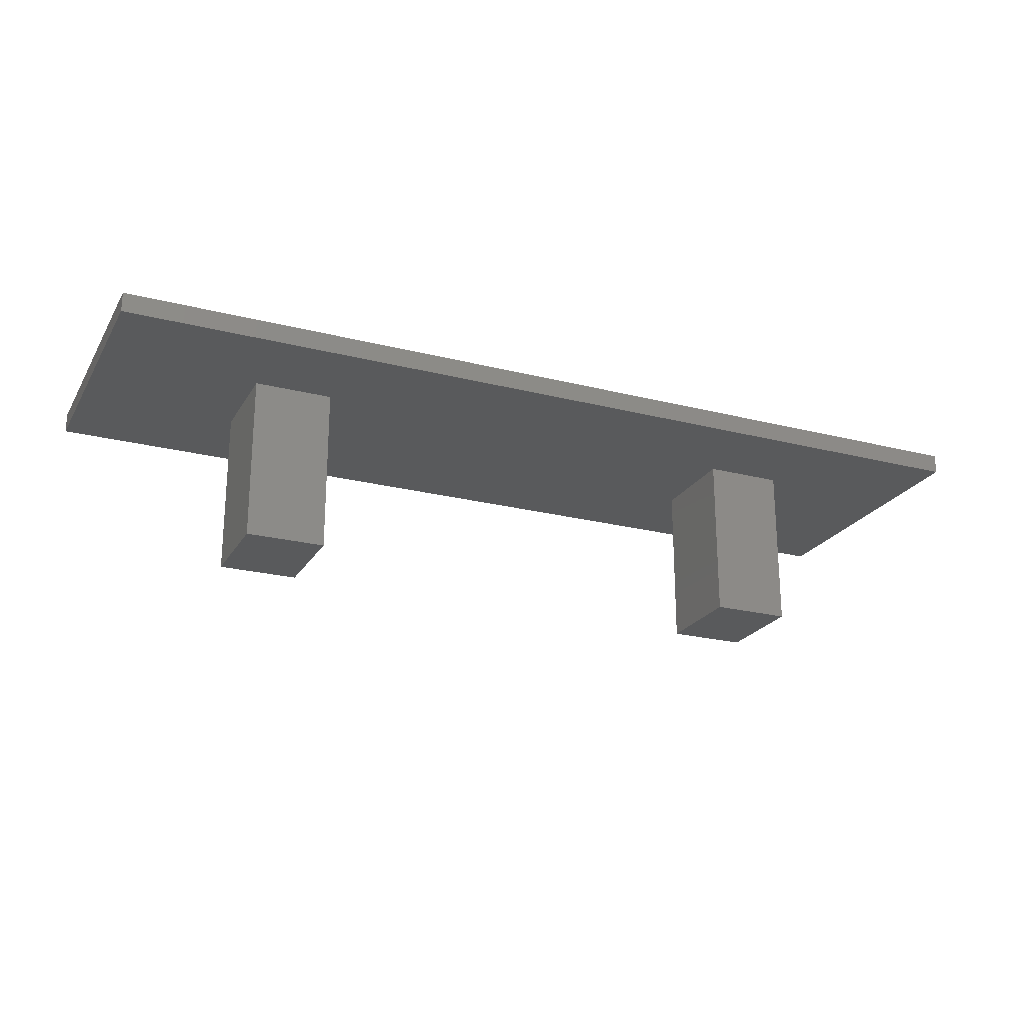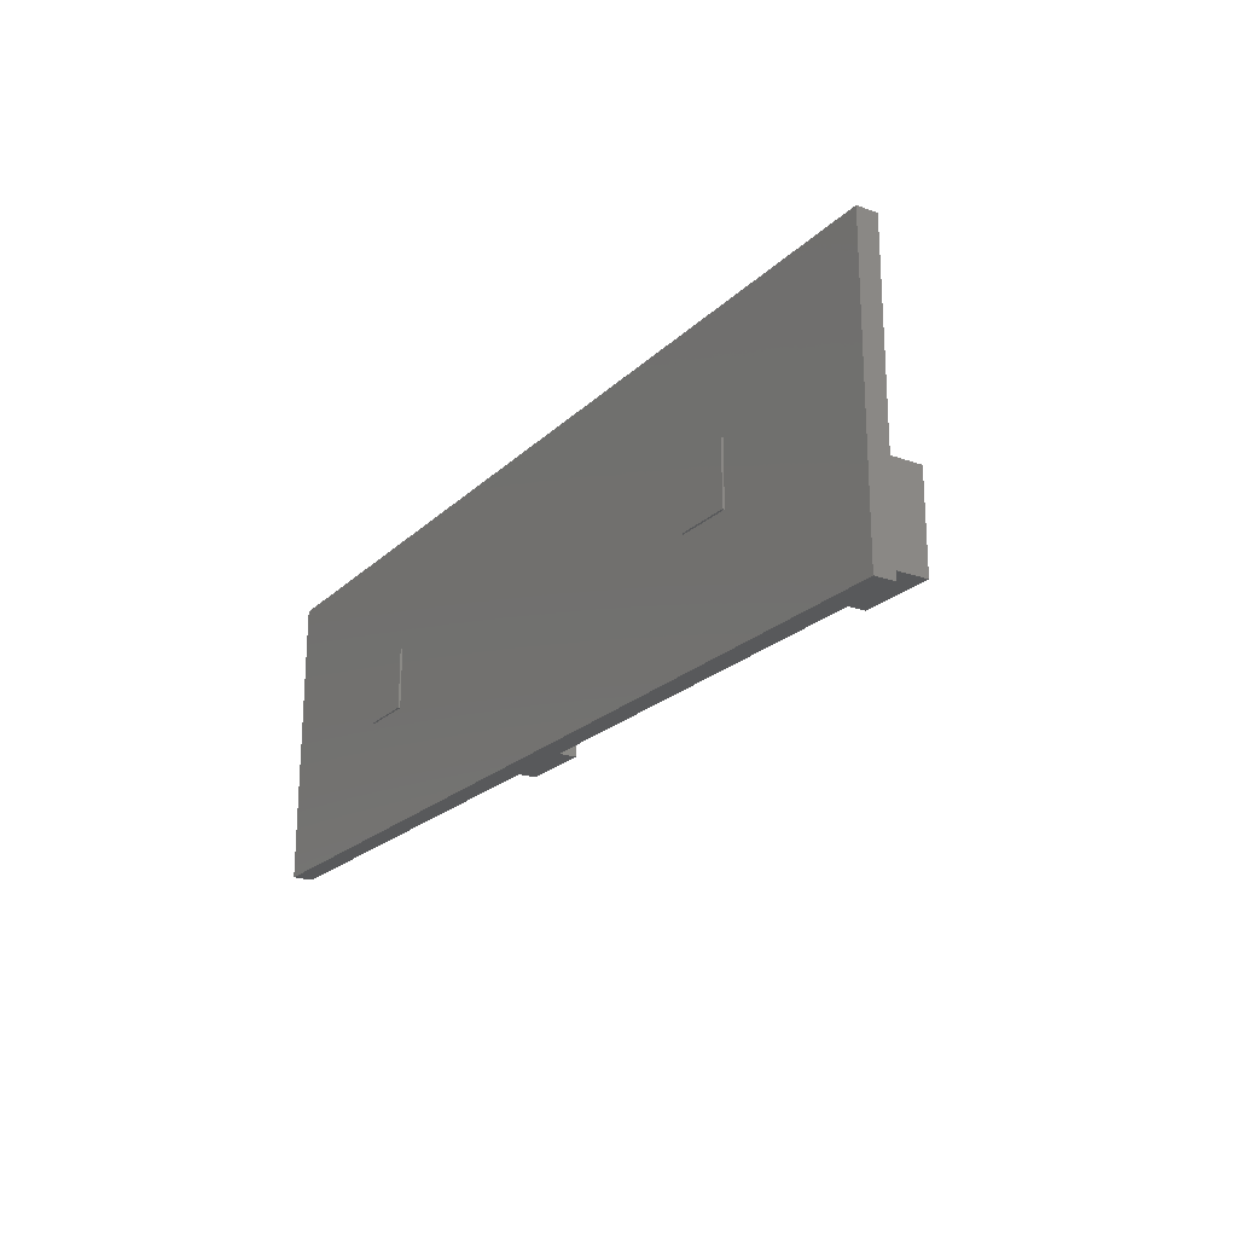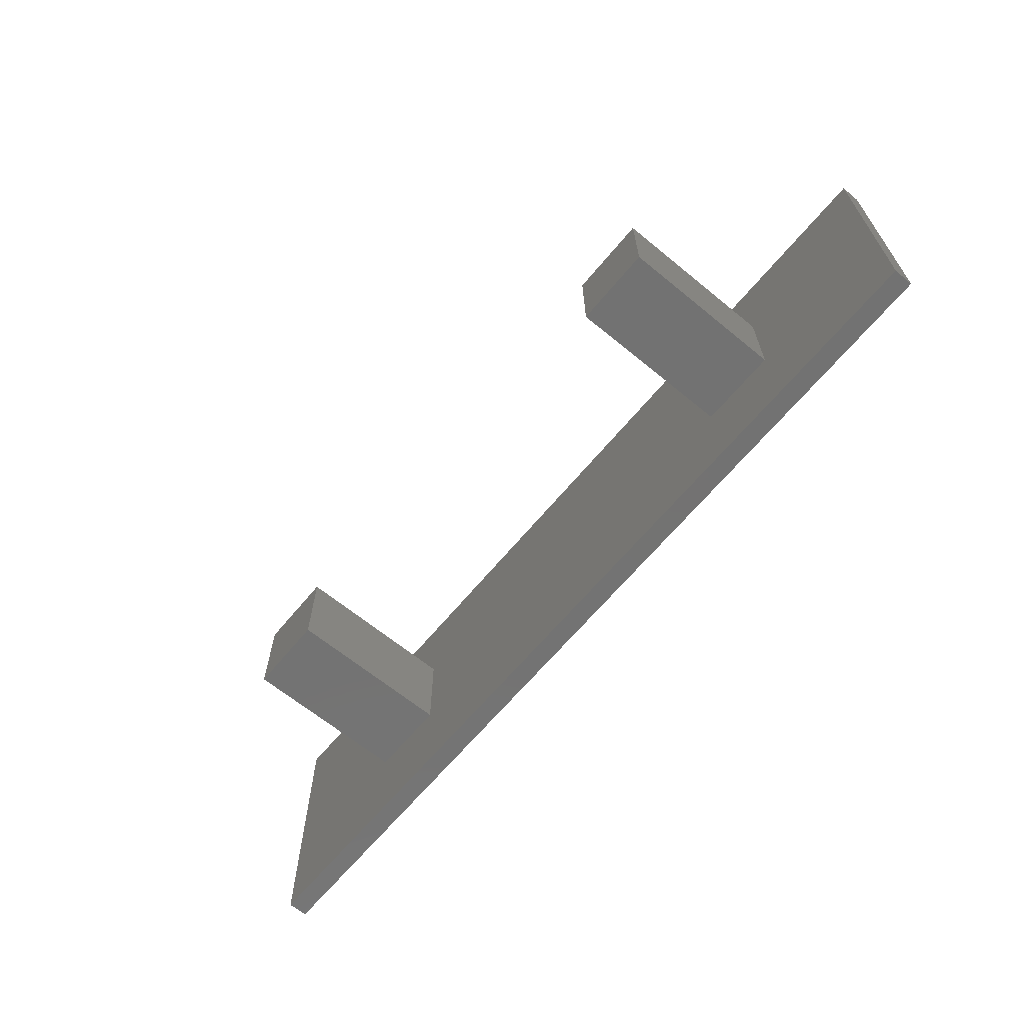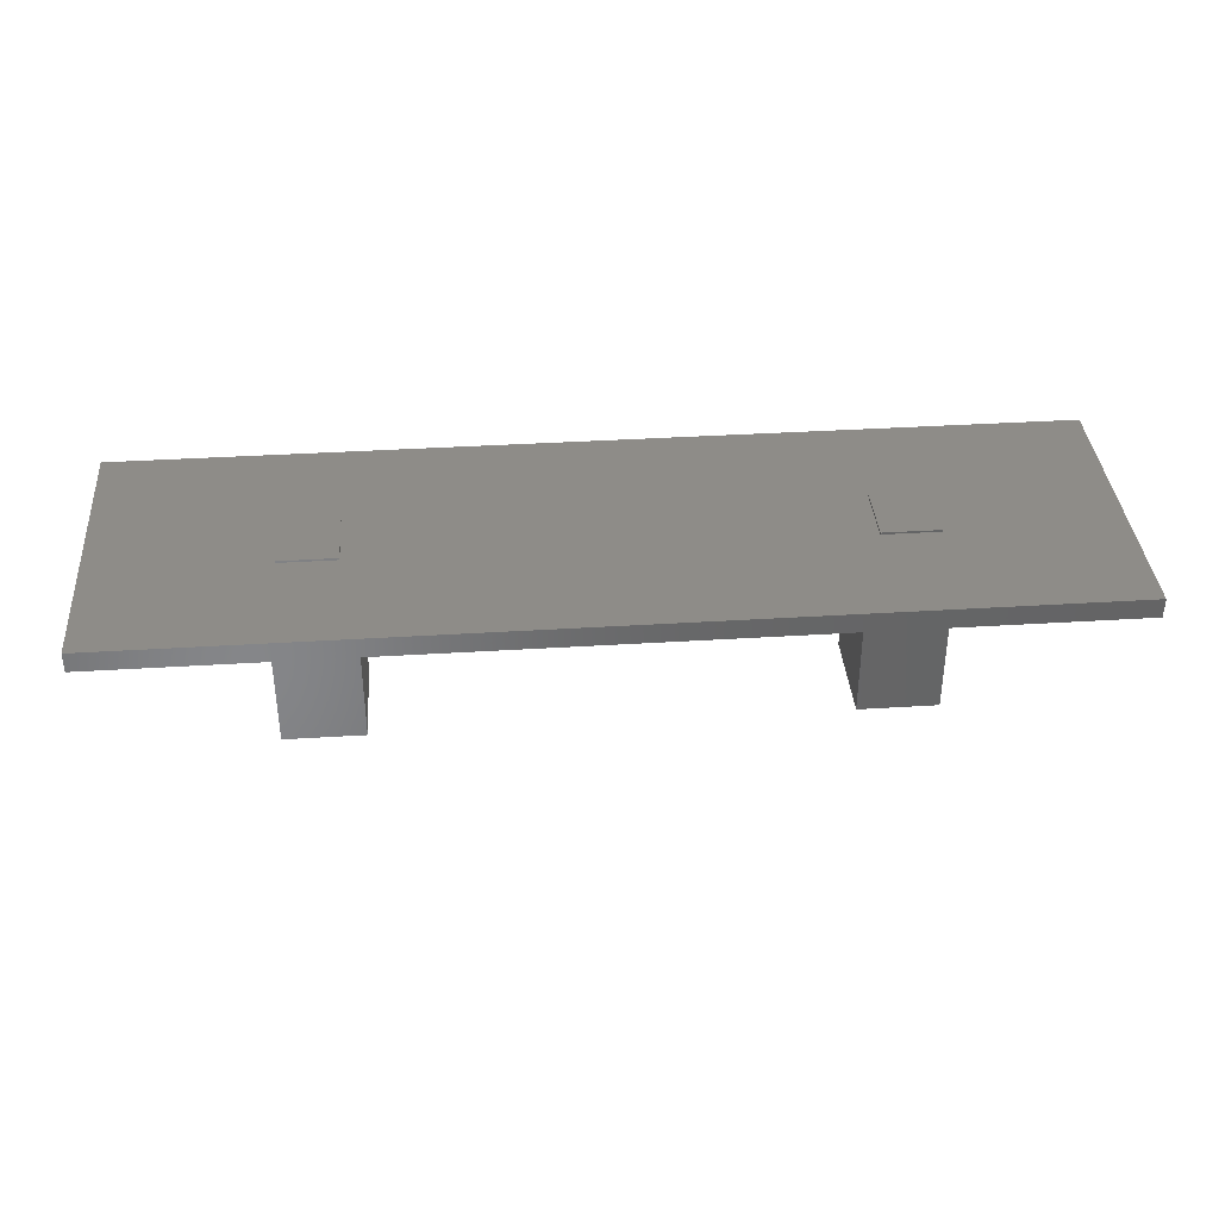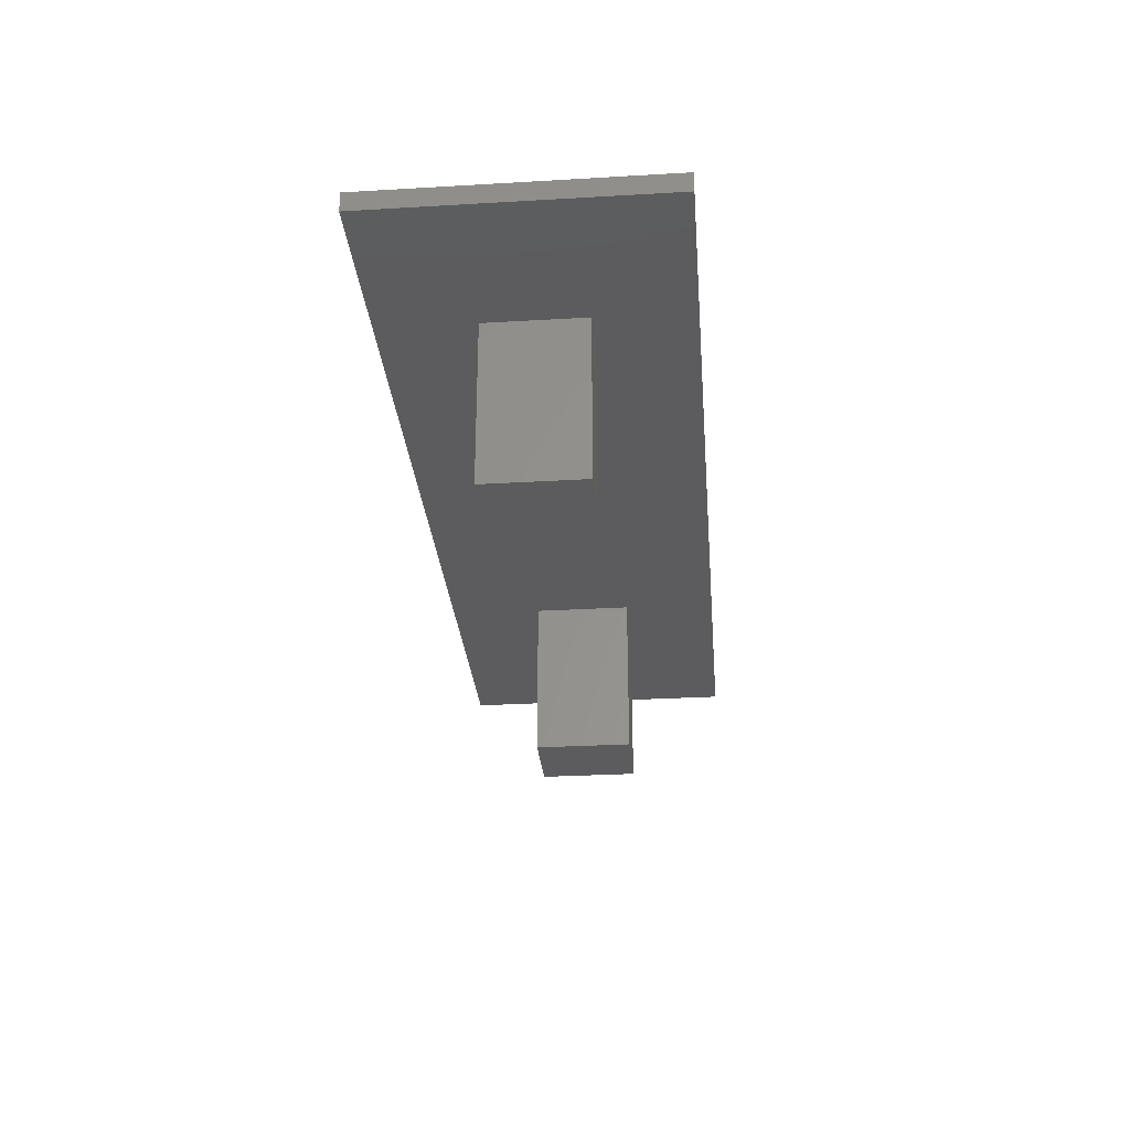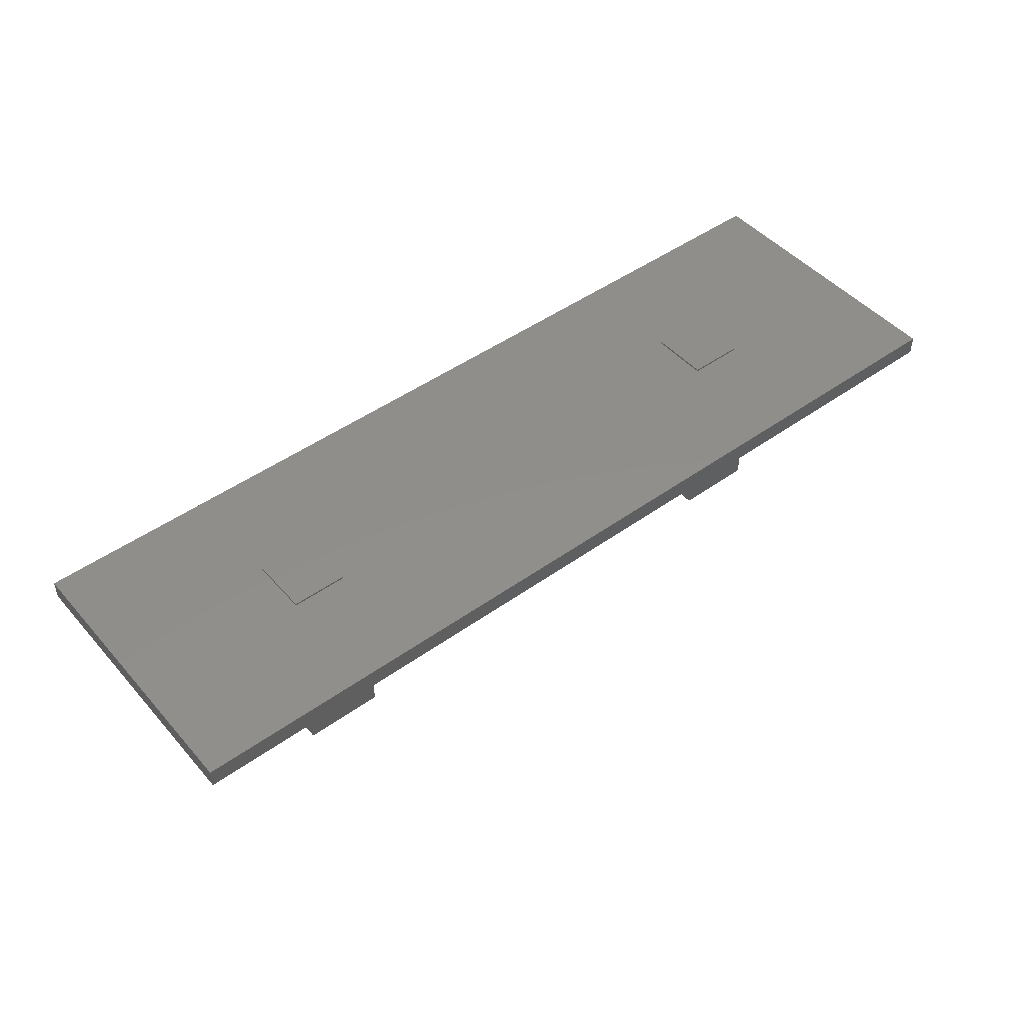
<metadata>
{"format":"stl","ext":"stl","renderer":"f3d","projection":"perspective","resolution":1024,"background":"white","views":[{"elev":-22.9,"azim":-23.5,"up":"+Z"},{"elev":-21.5,"azim":57.8,"up":"+Y"},{"elev":-64.8,"azim":-129.6,"up":"+Y"},{"elev":37.4,"azim":175.4,"up":"+Z"},{"elev":-29.6,"azim":94.9,"up":"+Z"},{"elev":47.4,"azim":-38.9,"up":"+Z"}]}
</metadata>
<code>
# stl→obj: 48 verts, 108 faces
v 0 0 42.68
v 0 73.66 47.76
v 0 73.66 42.68
v 0 0 47.76
v 238.8 73.66 47.76
v 195.1 44.53 47.76
v 238.8 0 47.76
v 180.8 44.53 47.76
v 57.96 44.53 47.76
v 180.8 29.13 47.76
v 43.64 44.53 47.76
v 43.64 29.13 47.76
v 195.1 29.13 47.76
v 57.96 29.13 47.76
v 238.8 73.66 42.68
v 238.8 0 42.68
v 195.1 29.13 42.68
v 180.8 29.13 42.68
v 57.96 29.13 42.68
v 180.8 44.53 42.68
v 43.64 29.13 42.68
v 43.64 44.53 42.68
v 195.1 44.53 42.68
v 57.96 44.53 42.68
v 40.64 24.13 1.244e-15
v 60.96 49.53 0
v 60.96 24.13 0
v 40.64 49.53 1.244e-15
v 40.64 49.53 42.68
v 40.64 24.13 42.68
v 43.64 44.53 48.26
v 57.96 29.13 48.26
v 57.96 44.53 48.26
v 43.64 29.13 48.26
v 60.96 24.13 42.68
v 60.96 49.53 42.68
v 177.8 24.13 1.244e-15
v 198.1 49.53 0
v 198.1 24.13 0
v 177.8 49.53 1.244e-15
v 177.8 49.53 42.68
v 177.8 24.13 42.68
v 180.8 44.53 48.26
v 195.1 29.13 48.26
v 195.1 44.53 48.26
v 180.8 29.13 48.26
v 198.1 24.13 42.68
v 198.1 49.53 42.68
f 1 2 3
f 2 1 4
f 5 6 7
f 5 8 6
f 8 9 10
f 5 9 8
f 2 9 5
f 11 2 12
f 9 2 11
f 13 7 6
f 10 7 13
f 14 10 9
f 10 14 7
f 4 14 12
f 14 4 7
f 4 12 2
f 7 15 5
f 15 7 16
f 15 2 5
f 2 15 3
f 16 17 15
f 16 18 17
f 18 19 20
f 16 19 18
f 1 19 16
f 21 1 22
f 19 1 21
f 23 15 17
f 20 15 23
f 24 20 19
f 20 24 15
f 3 24 22
f 24 3 15
f 3 22 1
f 1 7 4
f 7 1 16
f 12 22 11
f 22 12 21
f 22 9 11
f 9 22 24
f 19 12 14
f 12 19 21
f 10 20 8
f 20 10 18
f 17 10 13
f 10 17 18
f 20 6 8
f 6 20 23
f 25 26 27
f 26 25 28
f 25 29 28
f 29 25 30
f 31 32 33
f 32 31 34
f 35 26 36
f 26 35 27
f 25 35 30
f 35 25 27
f 36 28 29
f 28 36 26
f 36 24 35
f 36 22 24
f 22 29 21
f 29 22 36
f 19 35 24
f 21 35 19
f 21 30 35
f 30 21 29
f 32 9 33
f 9 32 14
f 21 31 22
f 31 21 34
f 34 14 32
f 21 14 34
f 14 21 19
f 9 31 33
f 22 9 24
f 9 22 31
f 37 38 39
f 38 37 40
f 37 41 40
f 41 37 42
f 43 44 45
f 44 43 46
f 47 38 48
f 38 47 39
f 37 47 42
f 47 37 39
f 48 40 41
f 40 48 38
f 48 23 47
f 48 20 23
f 20 41 18
f 41 20 48
f 17 47 23
f 18 47 17
f 18 42 47
f 42 18 41
f 44 6 45
f 6 44 13
f 18 43 20
f 43 18 46
f 46 13 44
f 18 13 46
f 13 18 17
f 6 43 45
f 20 6 23
f 6 20 43

</code>
